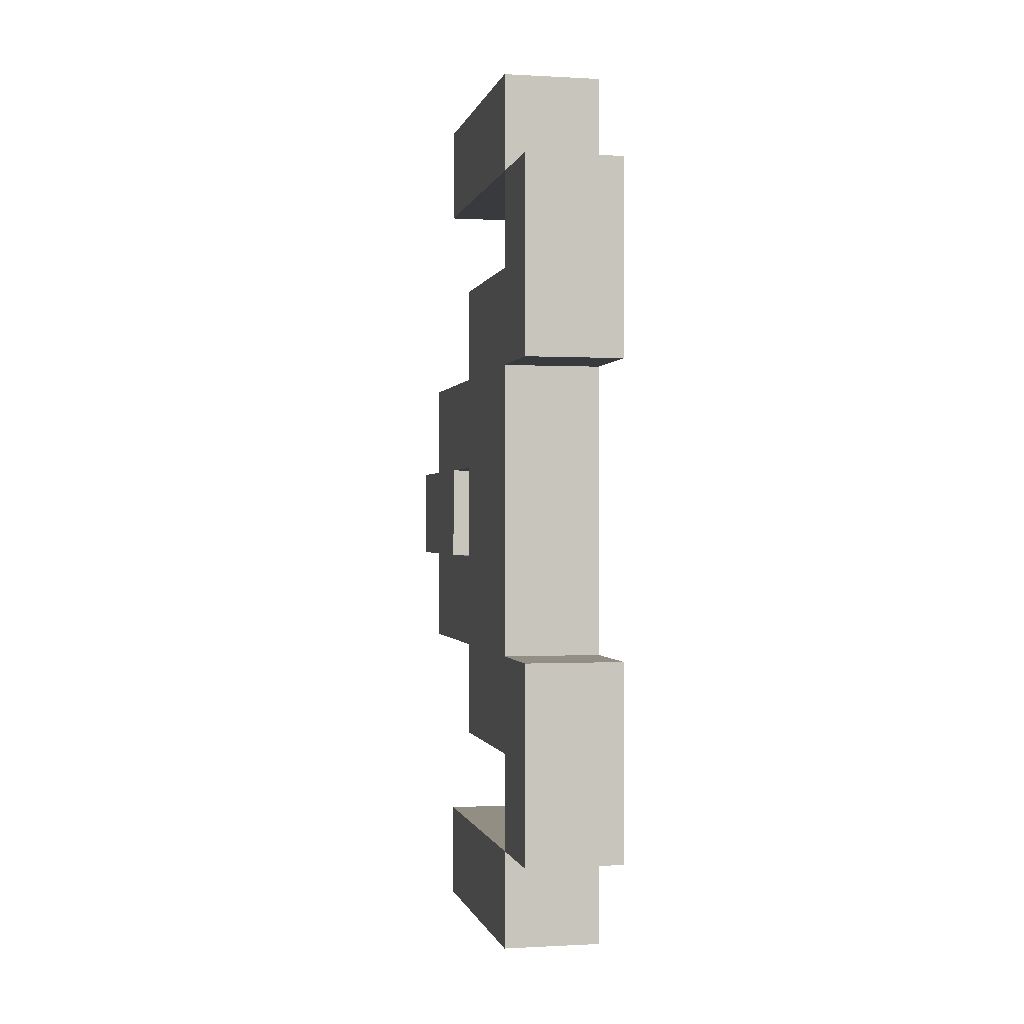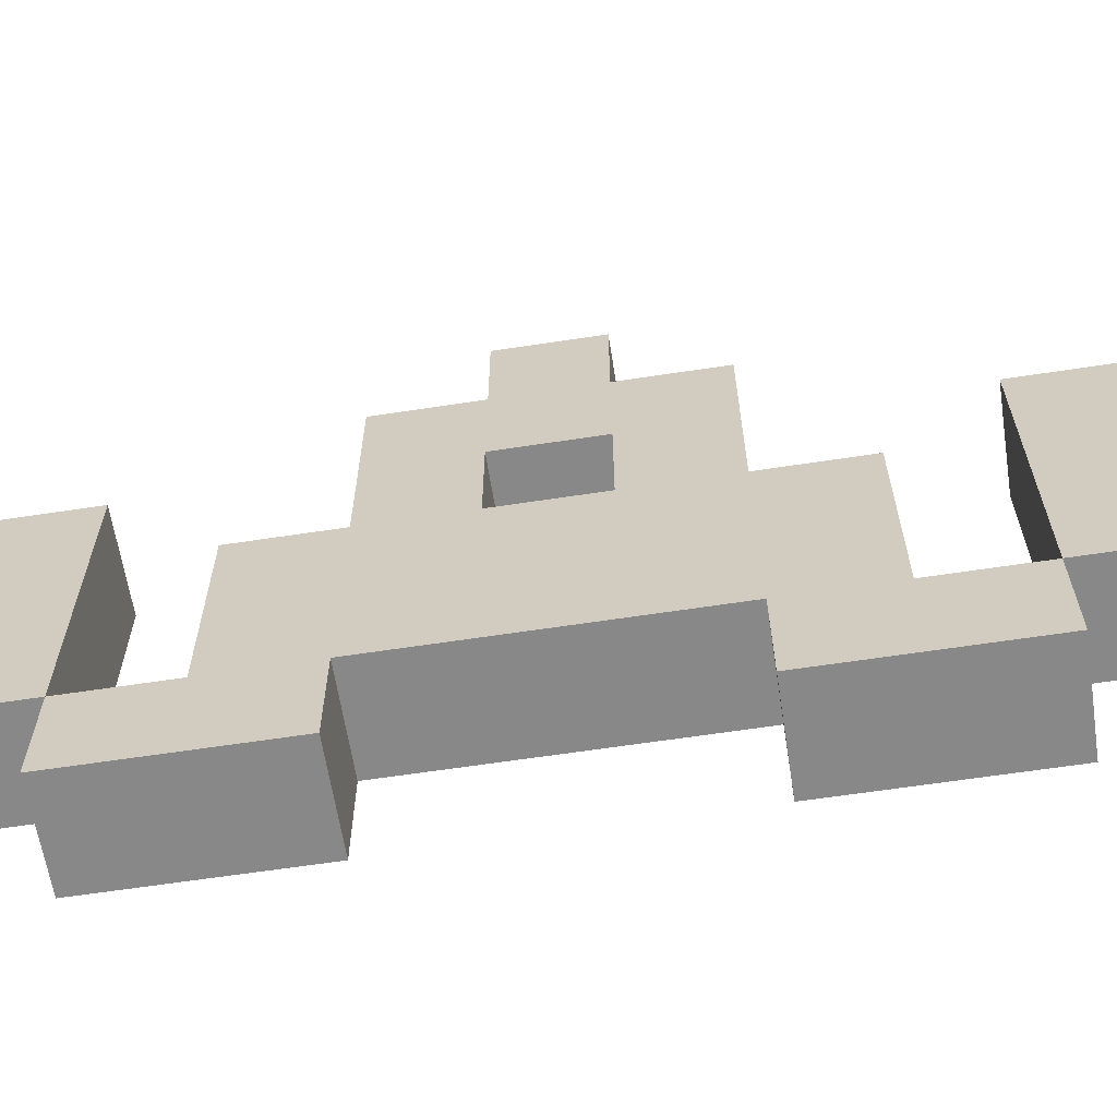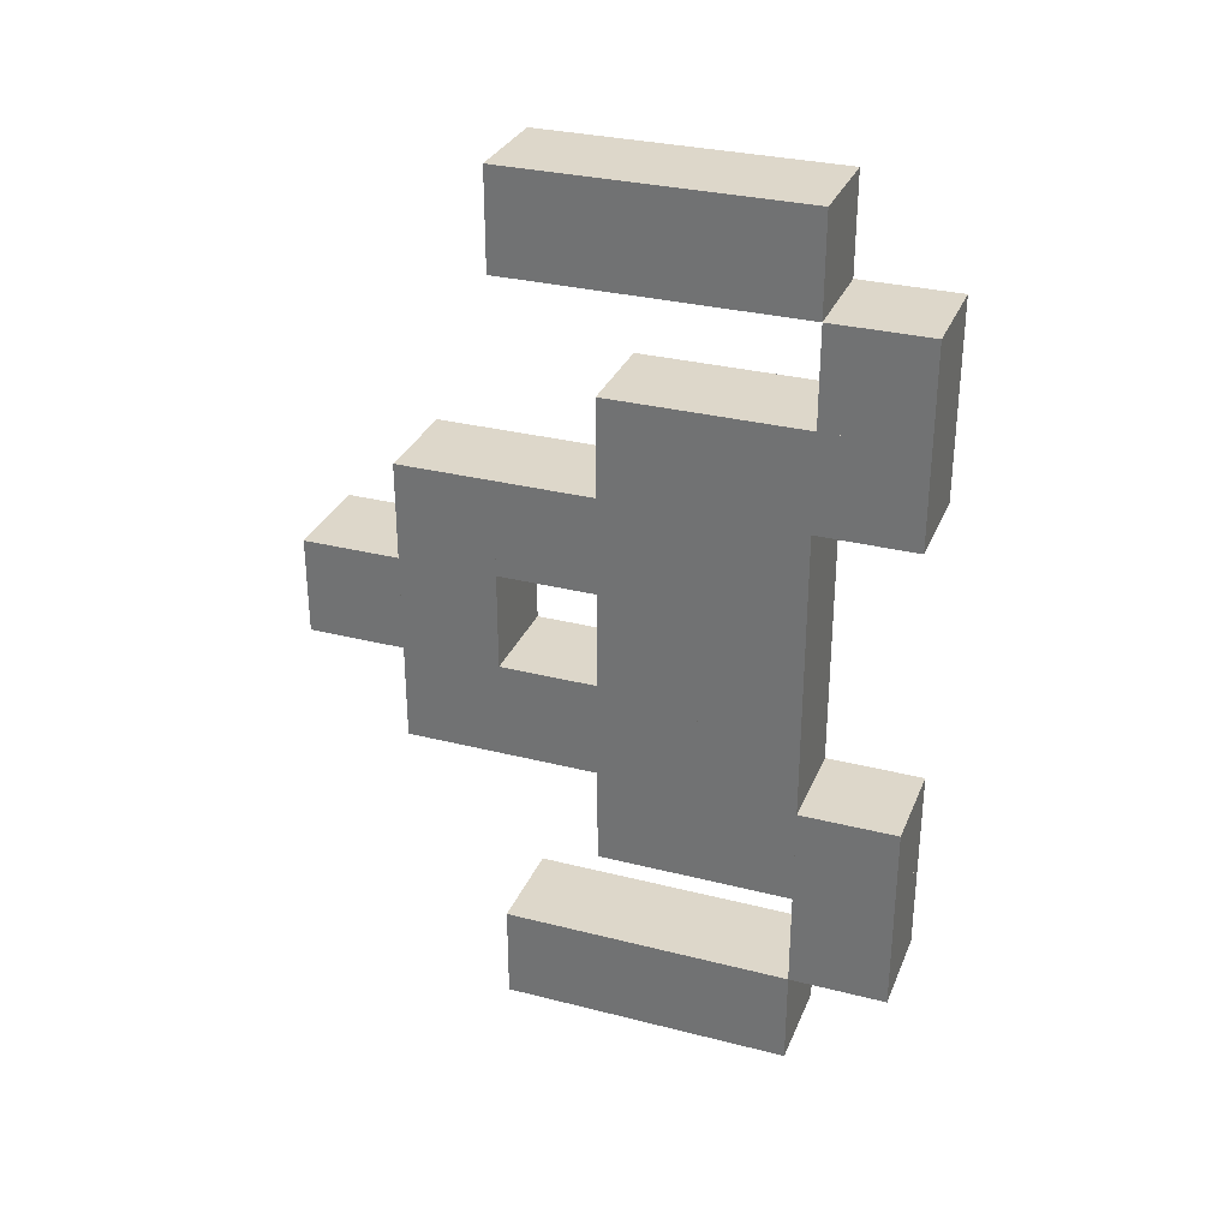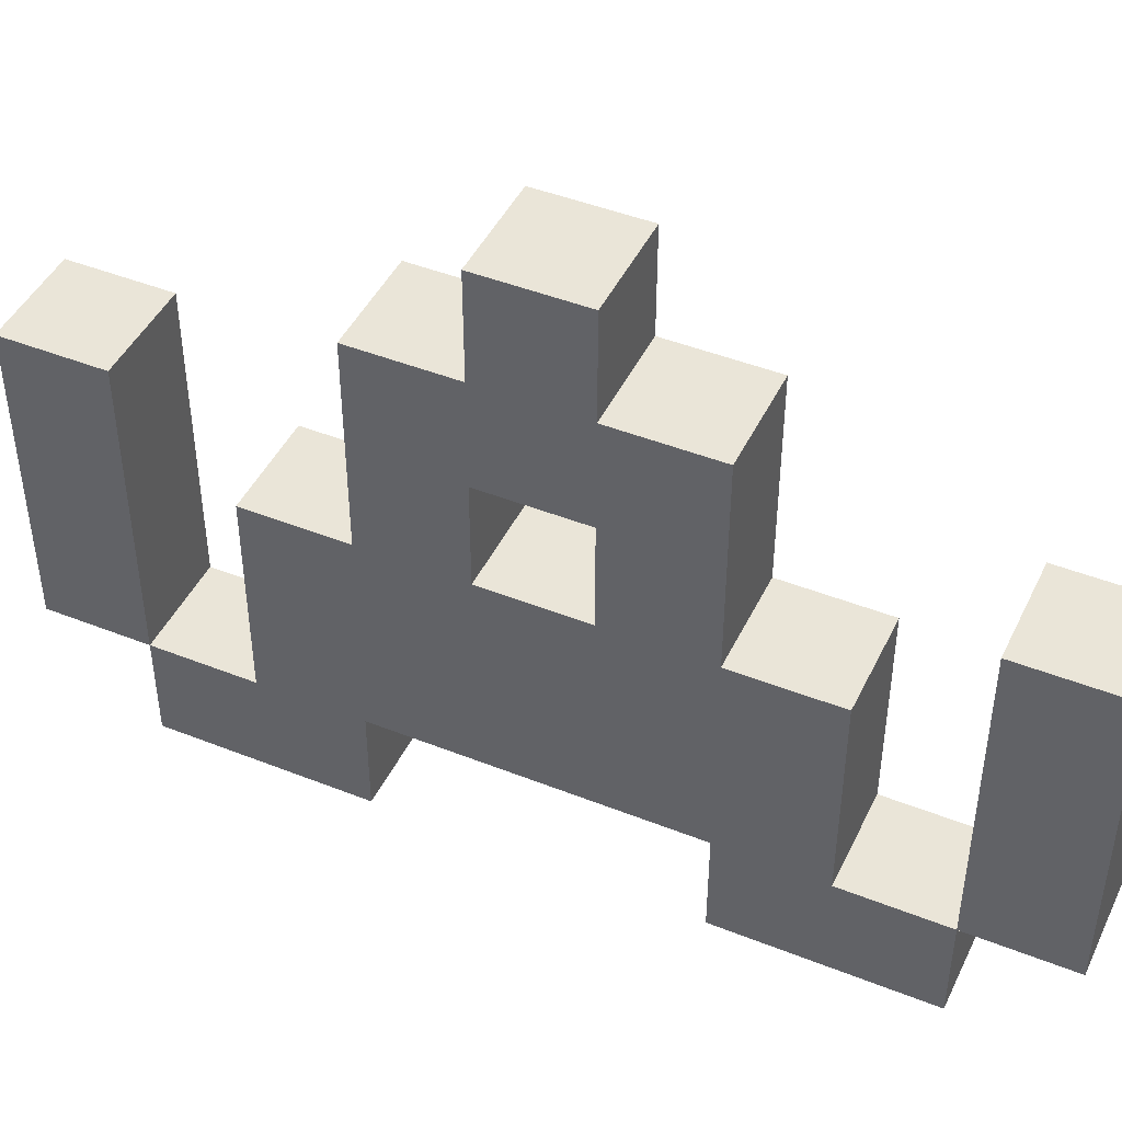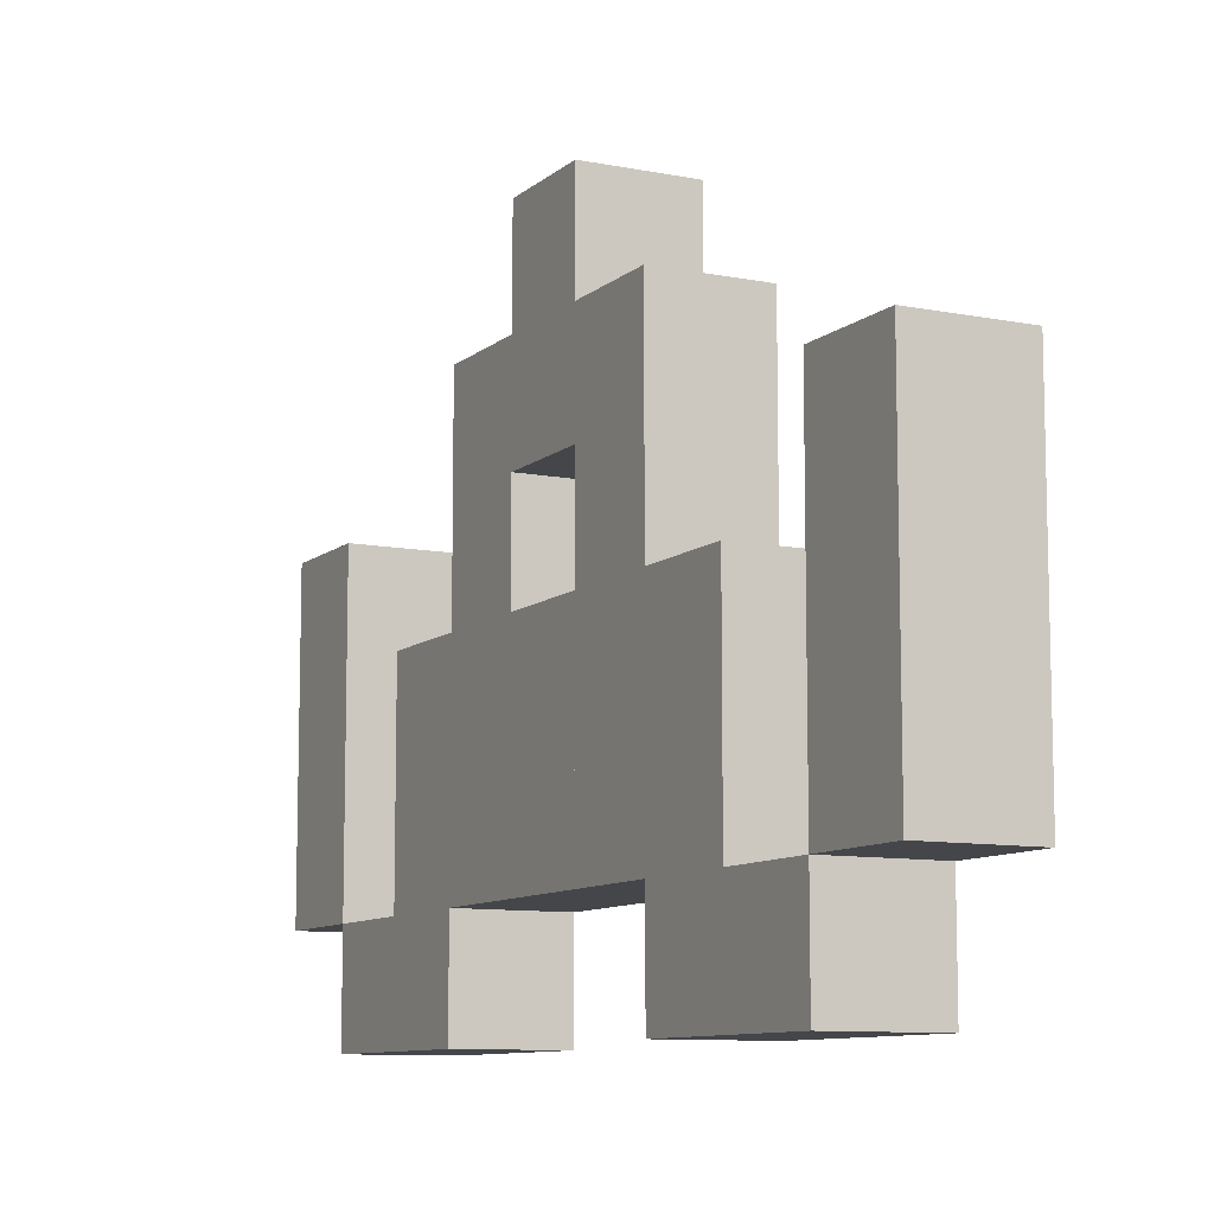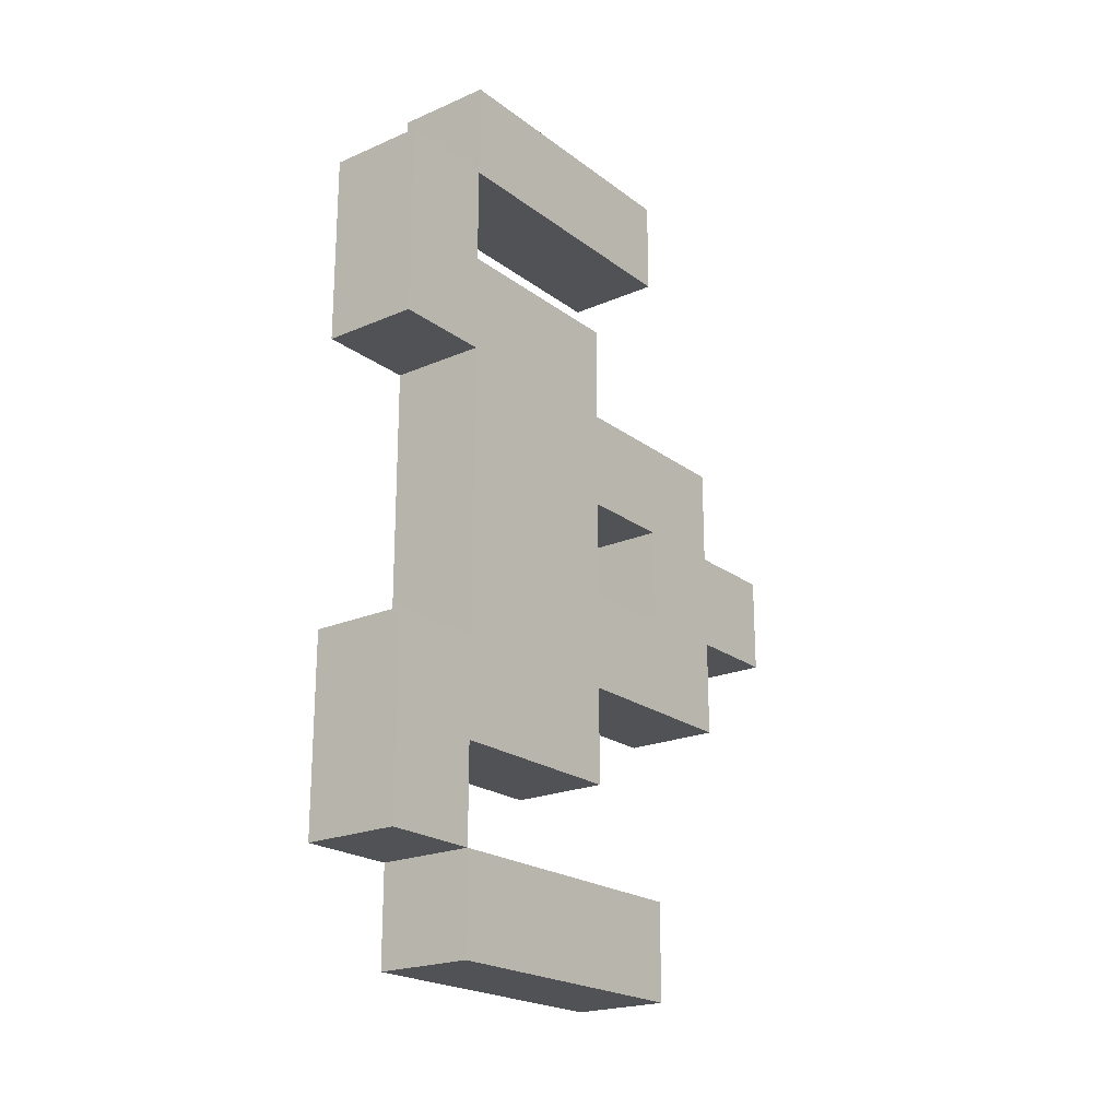
<metadata>
{"format":"obj","ext":"obj","renderer":"f3d","projection":"perspective","resolution":1024,"background":"white","views":[{"elev":-0.4,"azim":-11.9,"up":"+Z"},{"elev":-62.8,"azim":98.8,"up":"+Y"},{"elev":30.9,"azim":-70.0,"up":"+Z"},{"elev":45.2,"azim":114.7,"up":"+Y"},{"elev":-9.6,"azim":152.8,"up":"+Y"},{"elev":-21.3,"azim":37.5,"up":"+Z"}]}
</metadata>
<code>
o Cube.010
v 1 7 -3
v 1 7 -1
v -1 7 -1
v -1 7 -3
v 1 9 -3
v 1 9 -1
v -1 9 -1
v -1 9 -3
v 1 3 -5
v 1 3 -3
v -1 3 -3
v -1 3 -5
v 1 5 -5
v 1 5 -3
v -1 5 -3
v -1 5 -5
v 1 9 -1
v 1 9 1
v -1 9 1
v -1 9 -1
v 1 11 -1
v 1 11 1
v -1 11 1
v -1 11 -1
v 1 7 1
v 1 7 3
v -1 7 3
v -1 7 1
v 1 9 1
v 1 9 3
v -1 9 3
v -1 9 1
v 1 3 3
v 1 3 5
v -1 3 5
v -1 3 3
v 1 5 3
v 1 5 5
v -1 5 5
v -1 5 3
v 1 -1 5
v 1 -1 7
v -1 -1 7
v -1 -1 5
v 1 1 5
v 1 1 7
v -1 1 7
v -1 1 5
v 1 -1 3
v 1 -1 5
v -1 -1 5
v -1 -1 3
v 1 1 3
v 1 1 5
v -1 1 5
v -1 1 3
v 1 3 -1
v 1 3 1
v -1 3 1
v -1 3 -1
v 1 5 -1
v 1 5 1
v -1 5 1
v -1 5 -1
v 1 -1 -5
v 1 -1 -3
v -1 -1 -3
v -1 -1 -5
v 1 1 -5
v 1 1 -3
v -1 1 -3
v -1 1 -5
v 1 3 -9
v 1 3 -7
v -1 3 -7
v -1 3 -9
v 1 5 -9
v 1 5 -7
v -1 5 -7
v -1 5 -9
v 1 1 3
v 1 1 5
v -1 1 5
v -1 1 3
v 1 3 3
v 1 3 5
v -1 3 5
v -1 3 3
v 1 1 1
v 1 1 3
v -1 1 3
v -1 1 1
v 1 3 1
v 1 3 3
v -1 3 3
v -1 3 1
v 1 1 -1
v 1 1 1
v -1 1 1
v -1 1 -1
v 1 3 -1
v 1 3 1
v -1 3 1
v -1 3 -1
v 1 1 -3
v 1 1 -1
v -1 1 -1
v -1 1 -3
v 1 3 -3
v 1 3 -1
v -1 3 -1
v -1 3 -3
v 1 1 -5
v 1 1 -3
v -1 1 -3
v -1 1 -5
v 1 3 -5
v 1 3 -3
v -1 3 -3
v -1 3 -5
v 1 3 1
v 1 3 3
v -1 3 3
v -1 3 1
v 1 5 1
v 1 5 3
v -1 5 3
v -1 5 1
v 1 3 -3
v 1 3 -1
v -1 3 -1
v -1 3 -3
v 1 5 -3
v 1 5 -1
v -1 5 -1
v -1 5 -3
v 1 5 -3
v 1 5 -1
v -1 5 -1
v -1 5 -3
v 1 7 -3
v 1 7 -1
v -1 7 -1
v -1 7 -3
v 1 5 1
v 1 5 3
v -1 5 3
v -1 5 1
v 1 7 1
v 1 7 3
v -1 7 3
v -1 7 1
v 1 7 -1
v 1 7 1
v -1 7 1
v -1 7 -1
v 1 9 -1
v 1 9 1
v -1 9 1
v -1 9 -1
v 1 -1 -7
v 1 -1 -5
v -1 -1 -5
v -1 -1 -7
v 1 1 -7
v 1 1 -5
v -1 1 -5
v -1 1 -7
v 1 1 -9
v 1 1 -7
v -1 1 -7
v -1 1 -9
v 1 3 -9
v 1 3 -7
v -1 3 -7
v -1 3 -9
v 1 3 -9
v 1 3 -7
v -1 3 -7
v -1 3 -9
v 1 5 -9
v 1 5 -7
v -1 5 -7
v -1 5 -9
v 1 1 -9
v 1 1 -7
v -1 1 -7
v -1 1 -9
v 1 3 -9
v 1 3 -7
v -1 3 -7
v -1 3 -9
v 1 5 -9
v 1 5 -7
v -1 5 -7
v -1 5 -9
v 1 7 -9
v 1 7 -7
v -1 7 -7
v -1 7 -9
v 1 3 7
v 1 3 9
v -1 3 9
v -1 3 7
v 1 5 7
v 1 5 9
v -1 5 9
v -1 5 7
v 1 1 7
v 1 1 9
v -1 1 9
v -1 1 7
v 1 3 7
v 1 3 9
v -1 3 9
v -1 3 7
v 1 5 7
v 1 5 9
v -1 5 9
v -1 5 7
v 1 7 7
v 1 7 9
v -1 7 9
v -1 7 7
f 57 58 59
f 64 63 62
f 61 62 58
f 62 63 59
f 59 63 64
f 57 60 64
f 60 57 59
f 61 64 62
f 57 61 58
f 58 62 59
f 60 59 64
f 61 57 64
f 1 2 3
f 8 7 6
f 5 6 2
f 6 7 3
f 3 7 8
f 1 4 8
f 4 1 3
f 5 8 6
f 1 5 2
f 2 6 3
f 4 3 8
f 5 1 8
f 9 10 11
f 16 15 14
f 13 14 10
f 14 15 11
f 11 15 16
f 9 12 16
f 12 9 11
f 13 16 14
f 9 13 10
f 10 14 11
f 12 11 16
f 13 9 16
f 17 18 19
f 24 23 22
f 21 22 18
f 22 23 19
f 19 23 24
f 17 20 24
f 20 17 19
f 21 24 22
f 17 21 18
f 18 22 19
f 20 19 24
f 21 17 24
f 25 26 27
f 32 31 30
f 29 30 26
f 30 31 27
f 27 31 32
f 25 28 32
f 28 25 27
f 29 32 30
f 25 29 26
f 26 30 27
f 28 27 32
f 29 25 32
f 34 35 36
f 40 39 38
f 37 38 34
f 38 39 35
f 39 40 36
f 33 36 40
f 33 34 36
f 37 40 38
f 33 37 34
f 34 38 35
f 35 39 36
f 37 33 40
f 42 43 44
f 48 47 46
f 45 46 42
f 46 47 43
f 47 48 44
f 41 44 48
f 41 42 44
f 45 48 46
f 41 45 42
f 42 46 43
f 43 47 44
f 45 41 48
f 50 51 52
f 56 55 54
f 53 54 50
f 54 55 51
f 55 56 52
f 49 52 56
f 49 50 52
f 53 56 54
f 49 53 50
f 50 54 51
f 51 55 52
f 53 49 56
f 65 66 67
f 72 71 70
f 69 70 66
f 70 71 67
f 67 71 72
f 65 68 72
f 68 65 67
f 69 72 70
f 65 69 66
f 66 70 67
f 68 67 72
f 69 65 72
f 74 75 76
f 77 80 79
f 77 78 74
f 78 79 75
f 79 80 76
f 73 76 80
f 73 74 76
f 78 77 79
f 73 77 74
f 74 78 75
f 75 79 76
f 77 73 80
f 82 83 84
f 88 87 86
f 85 86 82
f 86 87 83
f 87 88 84
f 81 84 88
f 81 82 84
f 85 88 86
f 81 85 82
f 82 86 83
f 83 87 84
f 85 81 88
f 89 90 91
f 96 95 94
f 93 94 90
f 94 95 91
f 91 95 96
f 89 92 96
f 92 89 91
f 93 96 94
f 89 93 90
f 90 94 91
f 92 91 96
f 93 89 96
f 97 98 99
f 104 103 102
f 101 102 98
f 102 103 99
f 99 103 104
f 97 100 104
f 100 97 99
f 101 104 102
f 97 101 98
f 98 102 99
f 100 99 104
f 101 97 104
f 105 106 107
f 112 111 110
f 109 110 106
f 110 111 107
f 107 111 112
f 105 108 112
f 108 105 107
f 109 112 110
f 105 109 106
f 106 110 107
f 108 107 112
f 109 105 112
f 113 114 115
f 120 119 118
f 117 118 114
f 118 119 115
f 115 119 120
f 113 116 120
f 116 113 115
f 117 120 118
f 113 117 114
f 114 118 115
f 116 115 120
f 117 113 120
f 121 122 123
f 128 127 126
f 125 126 122
f 126 127 123
f 123 127 128
f 121 124 128
f 124 121 123
f 125 128 126
f 121 125 122
f 122 126 123
f 124 123 128
f 125 121 128
f 129 130 131
f 136 135 134
f 133 134 130
f 134 135 131
f 131 135 136
f 129 132 136
f 132 129 131
f 133 136 134
f 129 133 130
f 130 134 131
f 132 131 136
f 133 129 136
f 137 138 139
f 144 143 142
f 141 142 138
f 142 143 139
f 139 143 144
f 137 140 144
f 140 137 139
f 141 144 142
f 137 141 138
f 138 142 139
f 140 139 144
f 141 137 144
f 145 146 147
f 152 151 150
f 149 150 146
f 150 151 147
f 147 151 152
f 145 148 152
f 148 145 147
f 149 152 150
f 145 149 146
f 146 150 147
f 148 147 152
f 149 145 152
f 153 154 155
f 160 159 158
f 157 158 154
f 158 159 155
f 155 159 160
f 153 156 160
f 156 153 155
f 157 160 158
f 153 157 154
f 154 158 155
f 156 155 160
f 157 153 160
f 162 163 164
f 168 167 166
f 165 166 162
f 166 167 163
f 167 168 164
f 161 164 168
f 161 162 164
f 165 168 166
f 161 165 162
f 162 166 163
f 163 167 164
f 165 161 168
f 170 171 172
f 173 176 175
f 173 174 170
f 174 175 171
f 175 176 172
f 169 172 176
f 169 170 172
f 174 173 175
f 169 173 170
f 170 174 171
f 171 175 172
f 173 169 176
f 178 179 180
f 181 184 183
f 181 182 178
f 182 183 179
f 183 184 180
f 177 180 184
f 177 178 180
f 182 181 183
f 177 181 178
f 178 182 179
f 179 183 180
f 181 177 184
f 186 187 188
f 189 192 191
f 189 190 186
f 190 191 187
f 191 192 188
f 185 188 192
f 185 186 188
f 190 189 191
f 185 189 186
f 186 190 187
f 187 191 188
f 189 185 192
f 194 195 196
f 197 200 199
f 197 198 194
f 198 199 195
f 199 200 196
f 193 196 200
f 193 194 196
f 198 197 199
f 193 197 194
f 194 198 195
f 195 199 196
f 197 193 200
f 202 203 204
f 208 207 206
f 205 206 202
f 206 207 203
f 203 207 208
f 201 204 208
f 201 202 204
f 205 208 206
f 201 205 202
f 202 206 203
f 204 203 208
f 205 201 208
f 210 211 212
f 216 215 214
f 213 214 210
f 214 215 211
f 211 215 216
f 209 212 216
f 209 210 212
f 213 216 214
f 209 213 210
f 210 214 211
f 212 211 216
f 213 209 216
f 218 219 220
f 224 223 222
f 221 222 218
f 222 223 219
f 219 223 224
f 217 220 224
f 217 218 220
f 221 224 222
f 217 221 218
f 218 222 219
f 220 219 224
f 221 217 224

</code>
